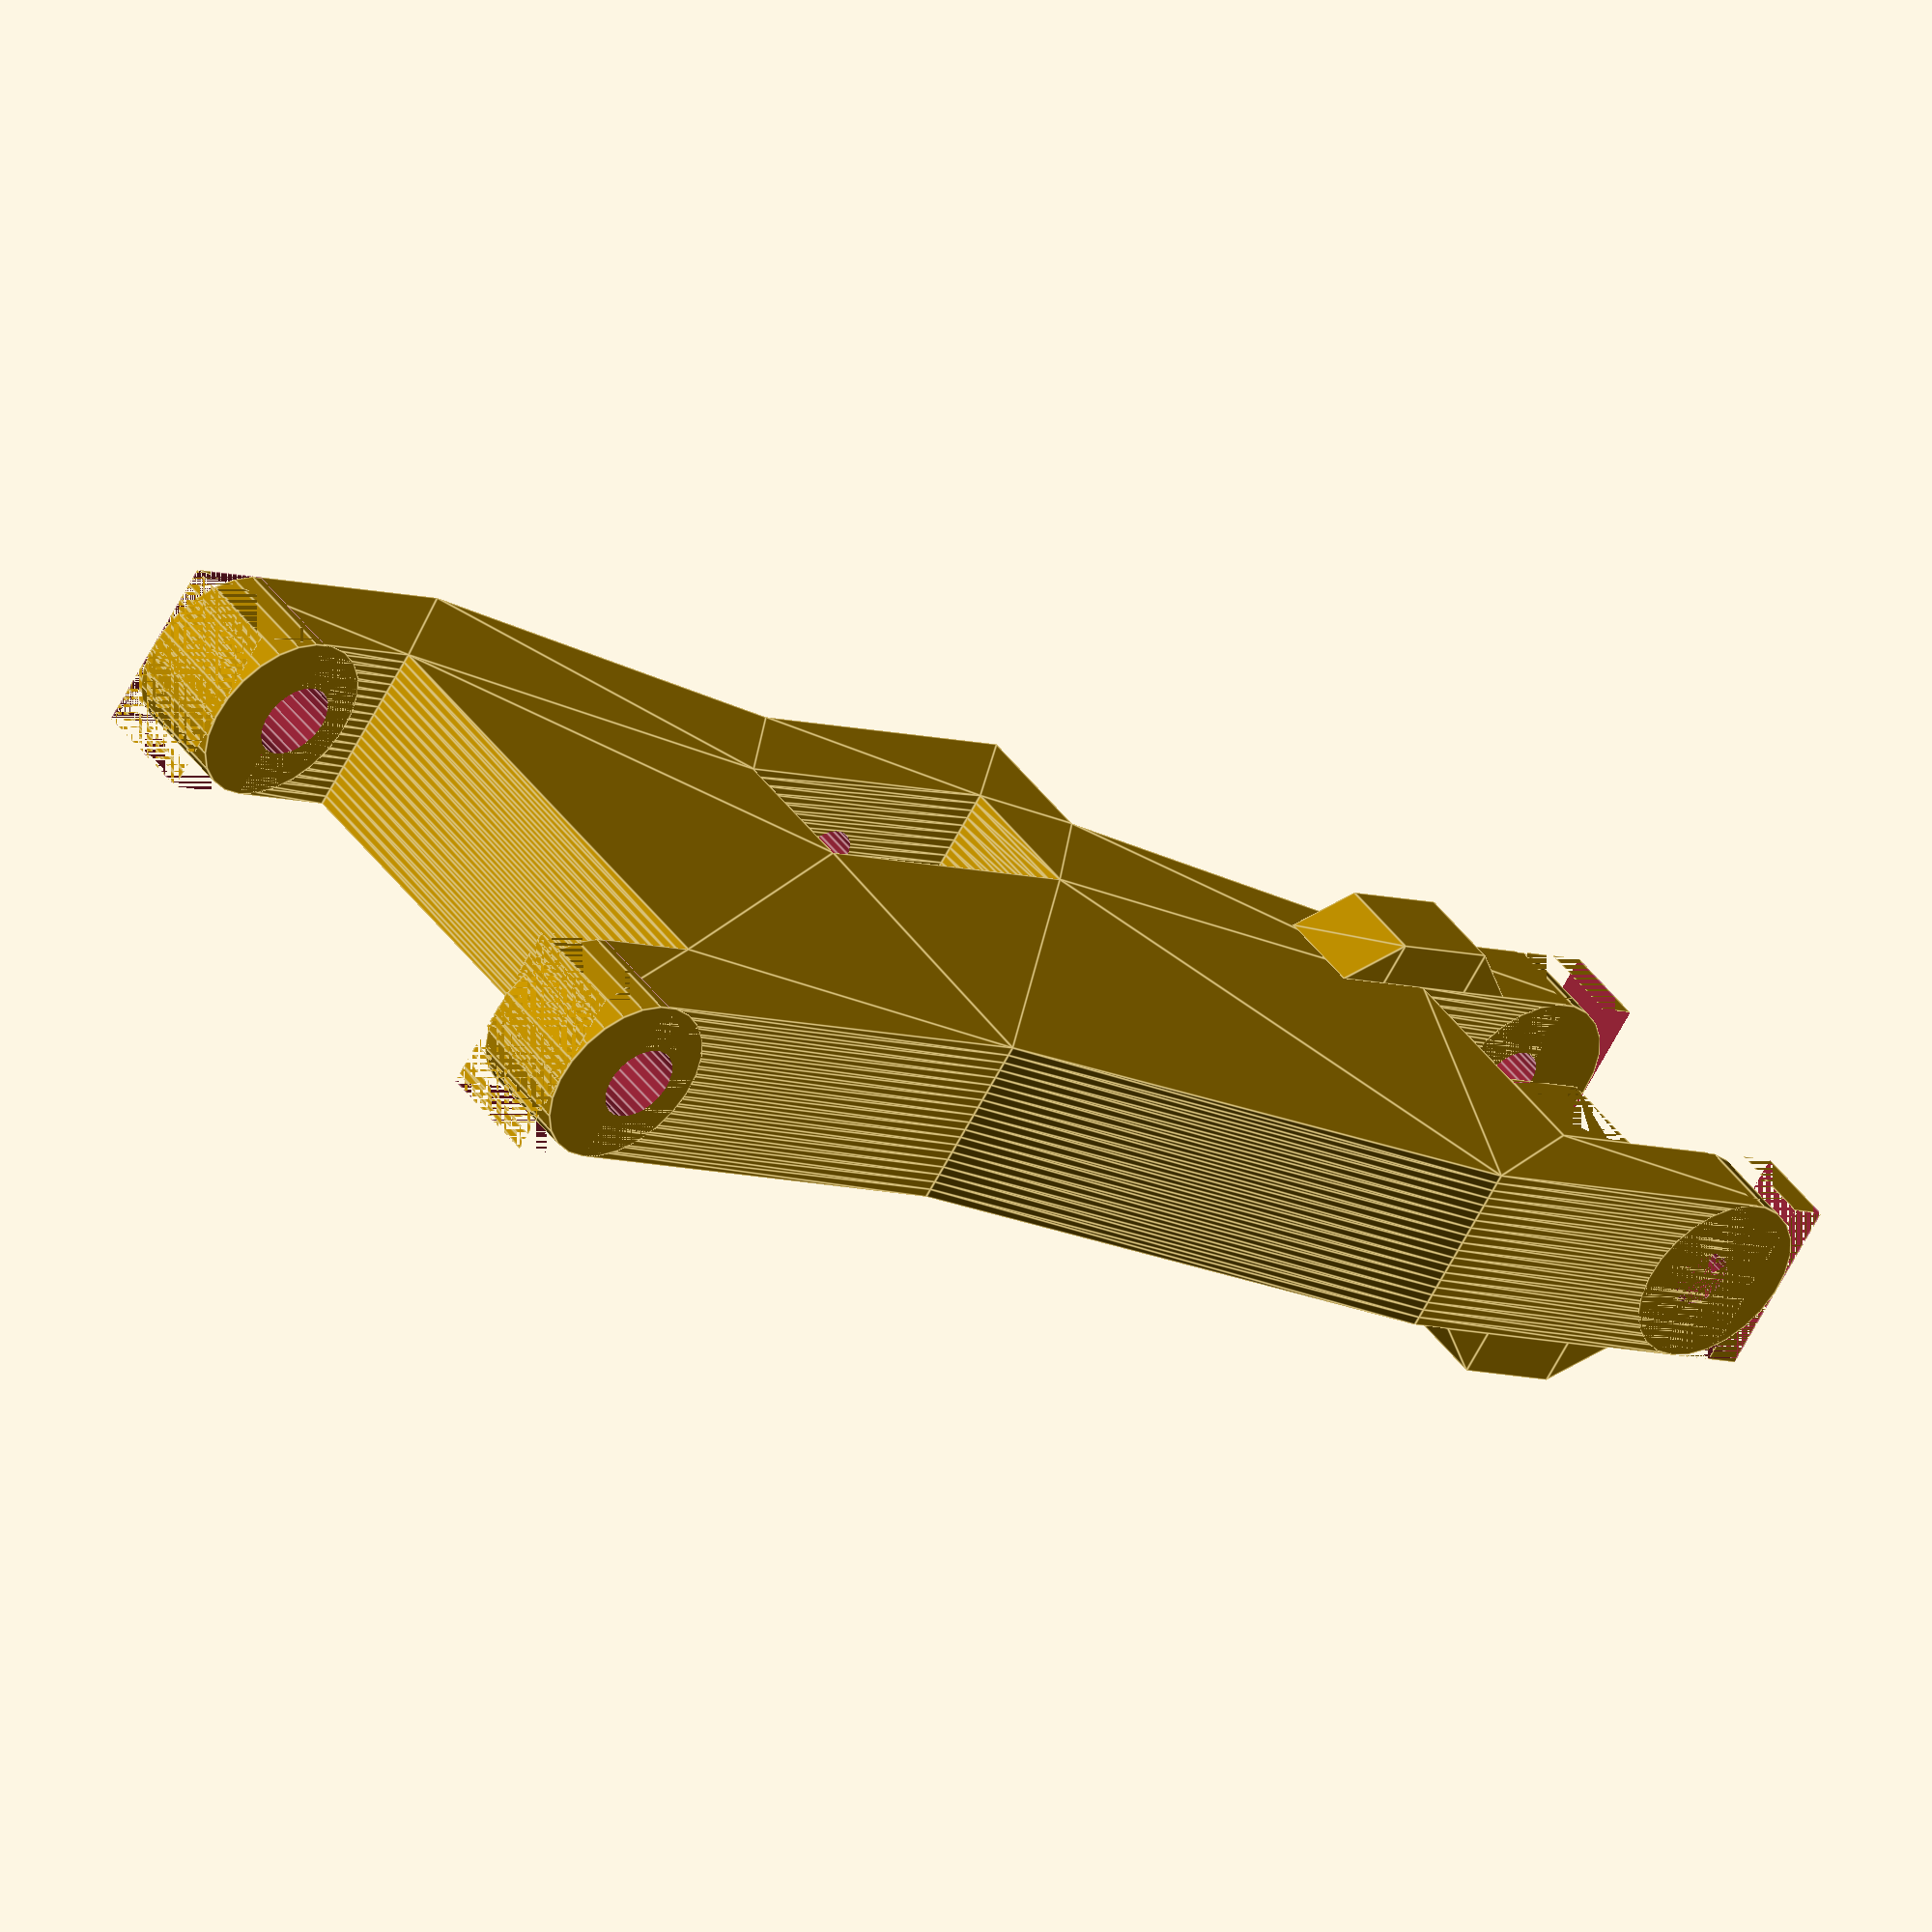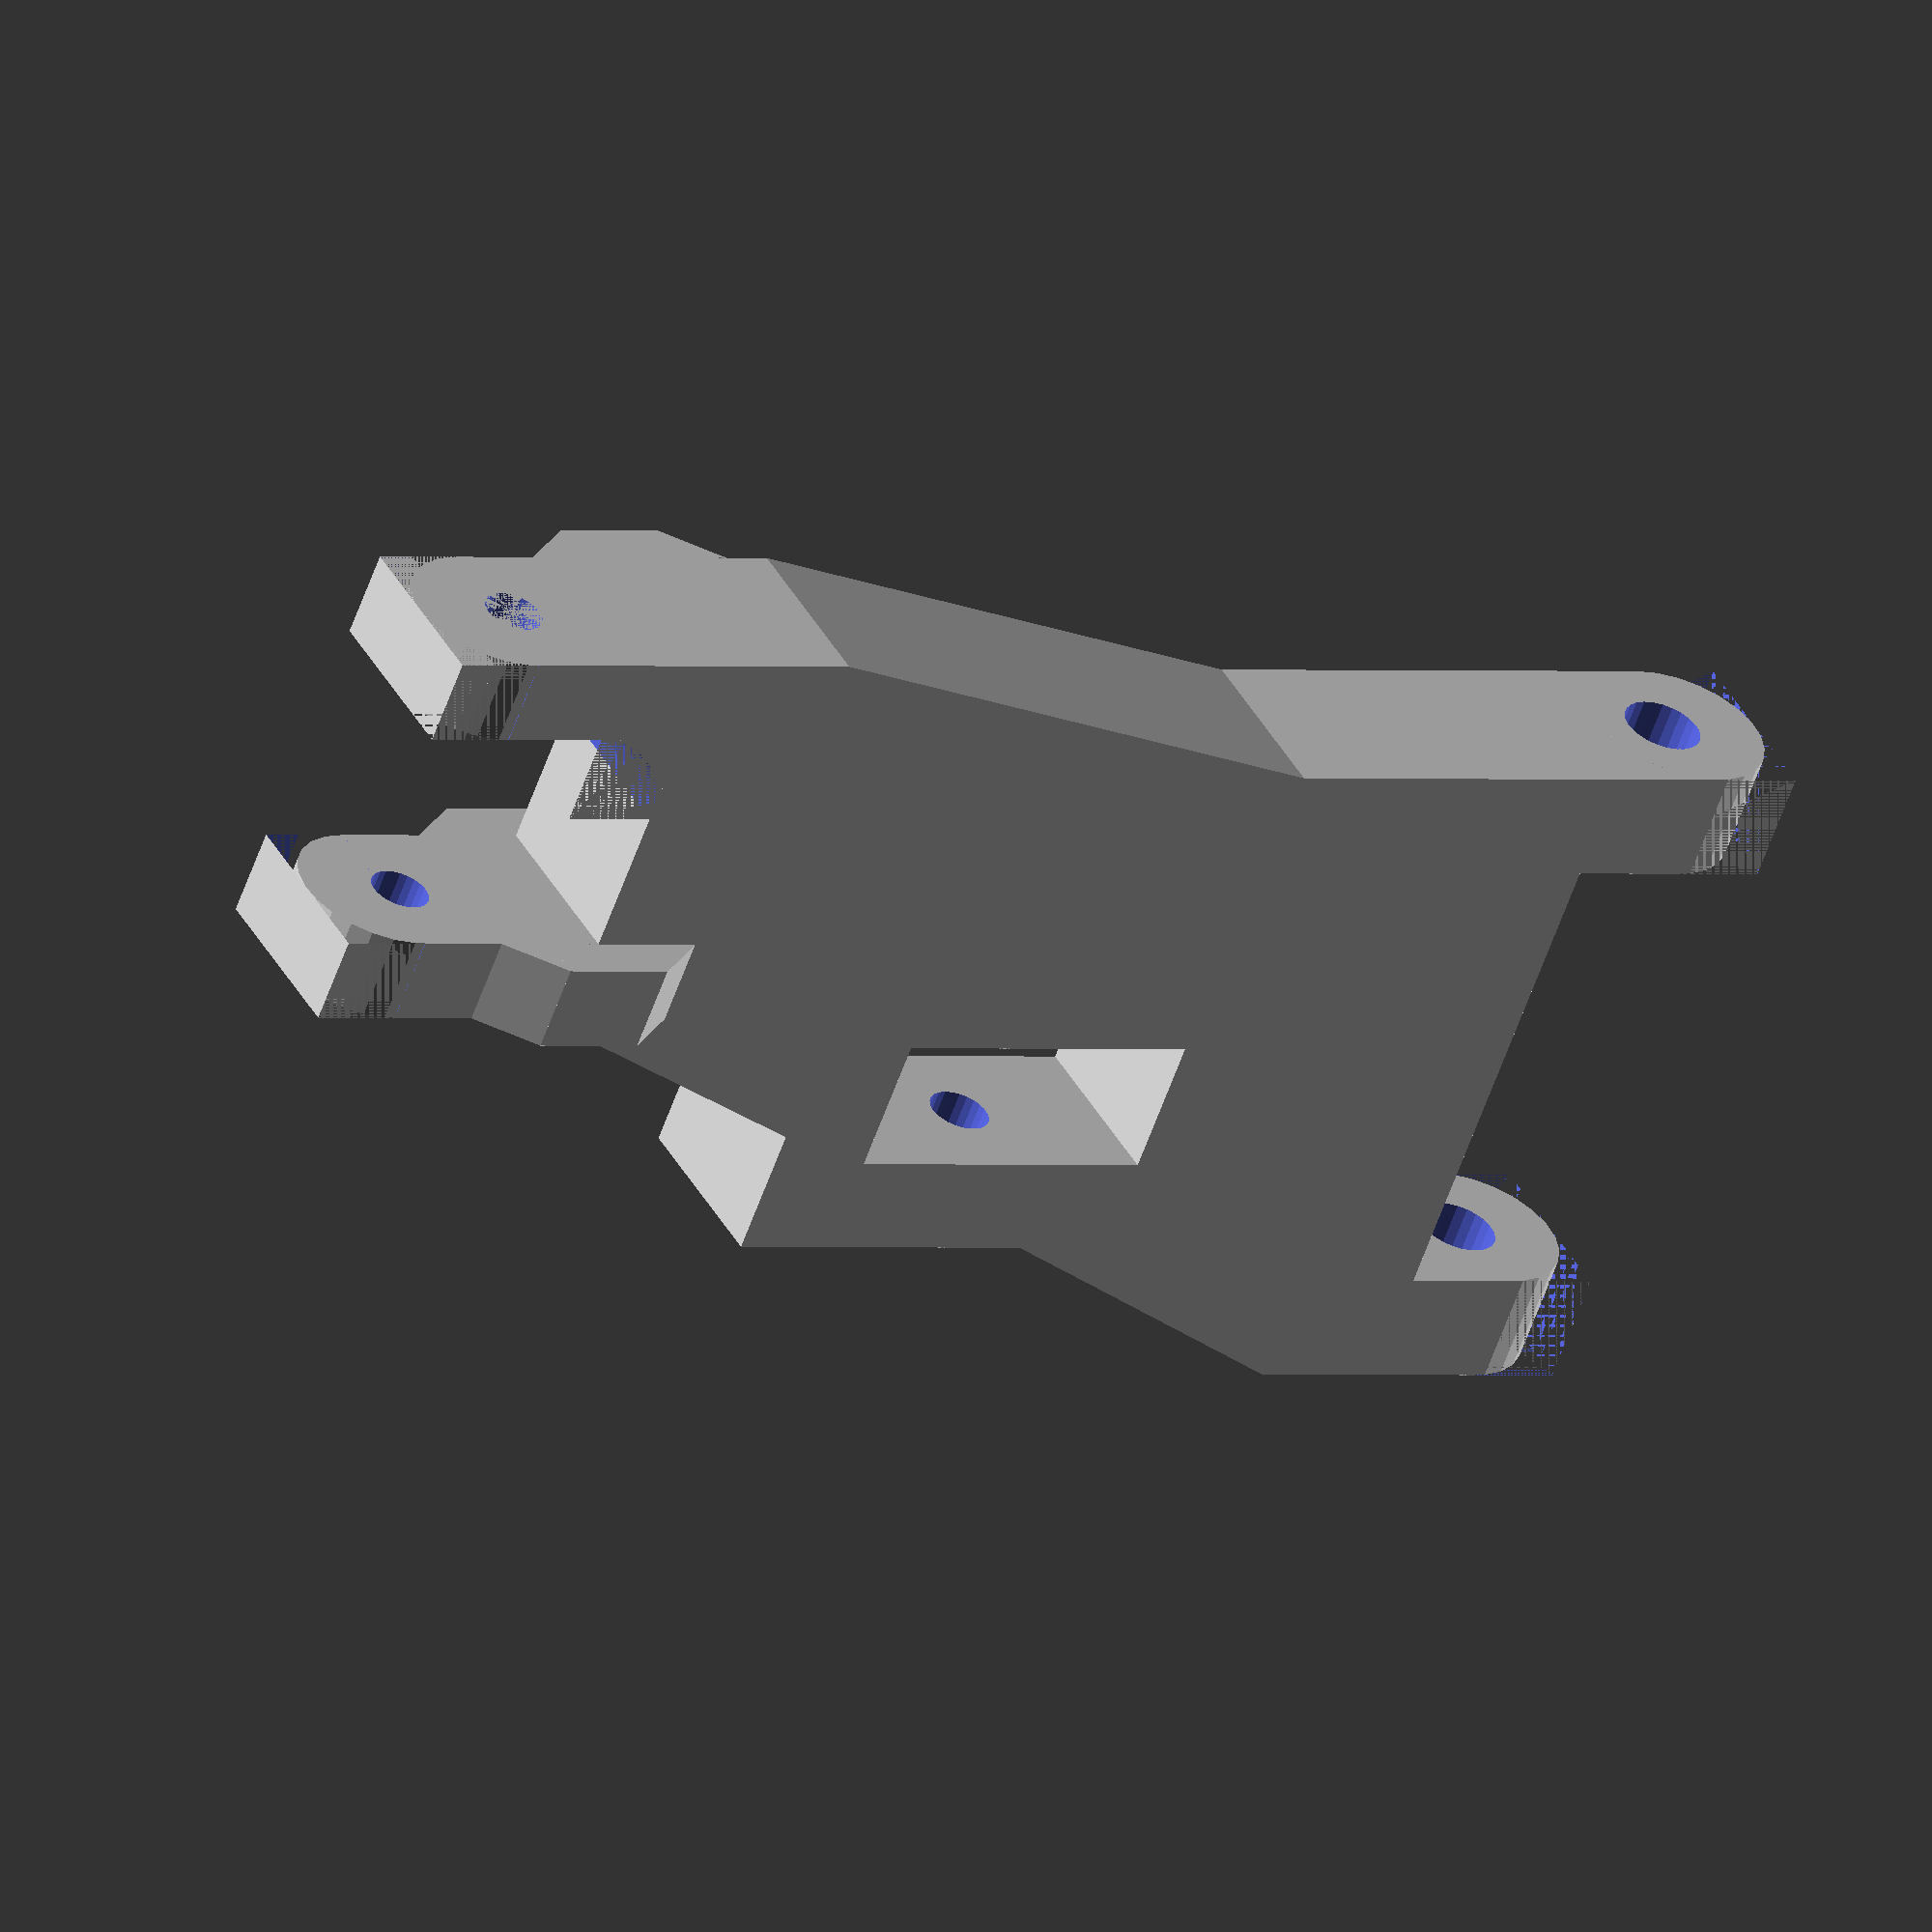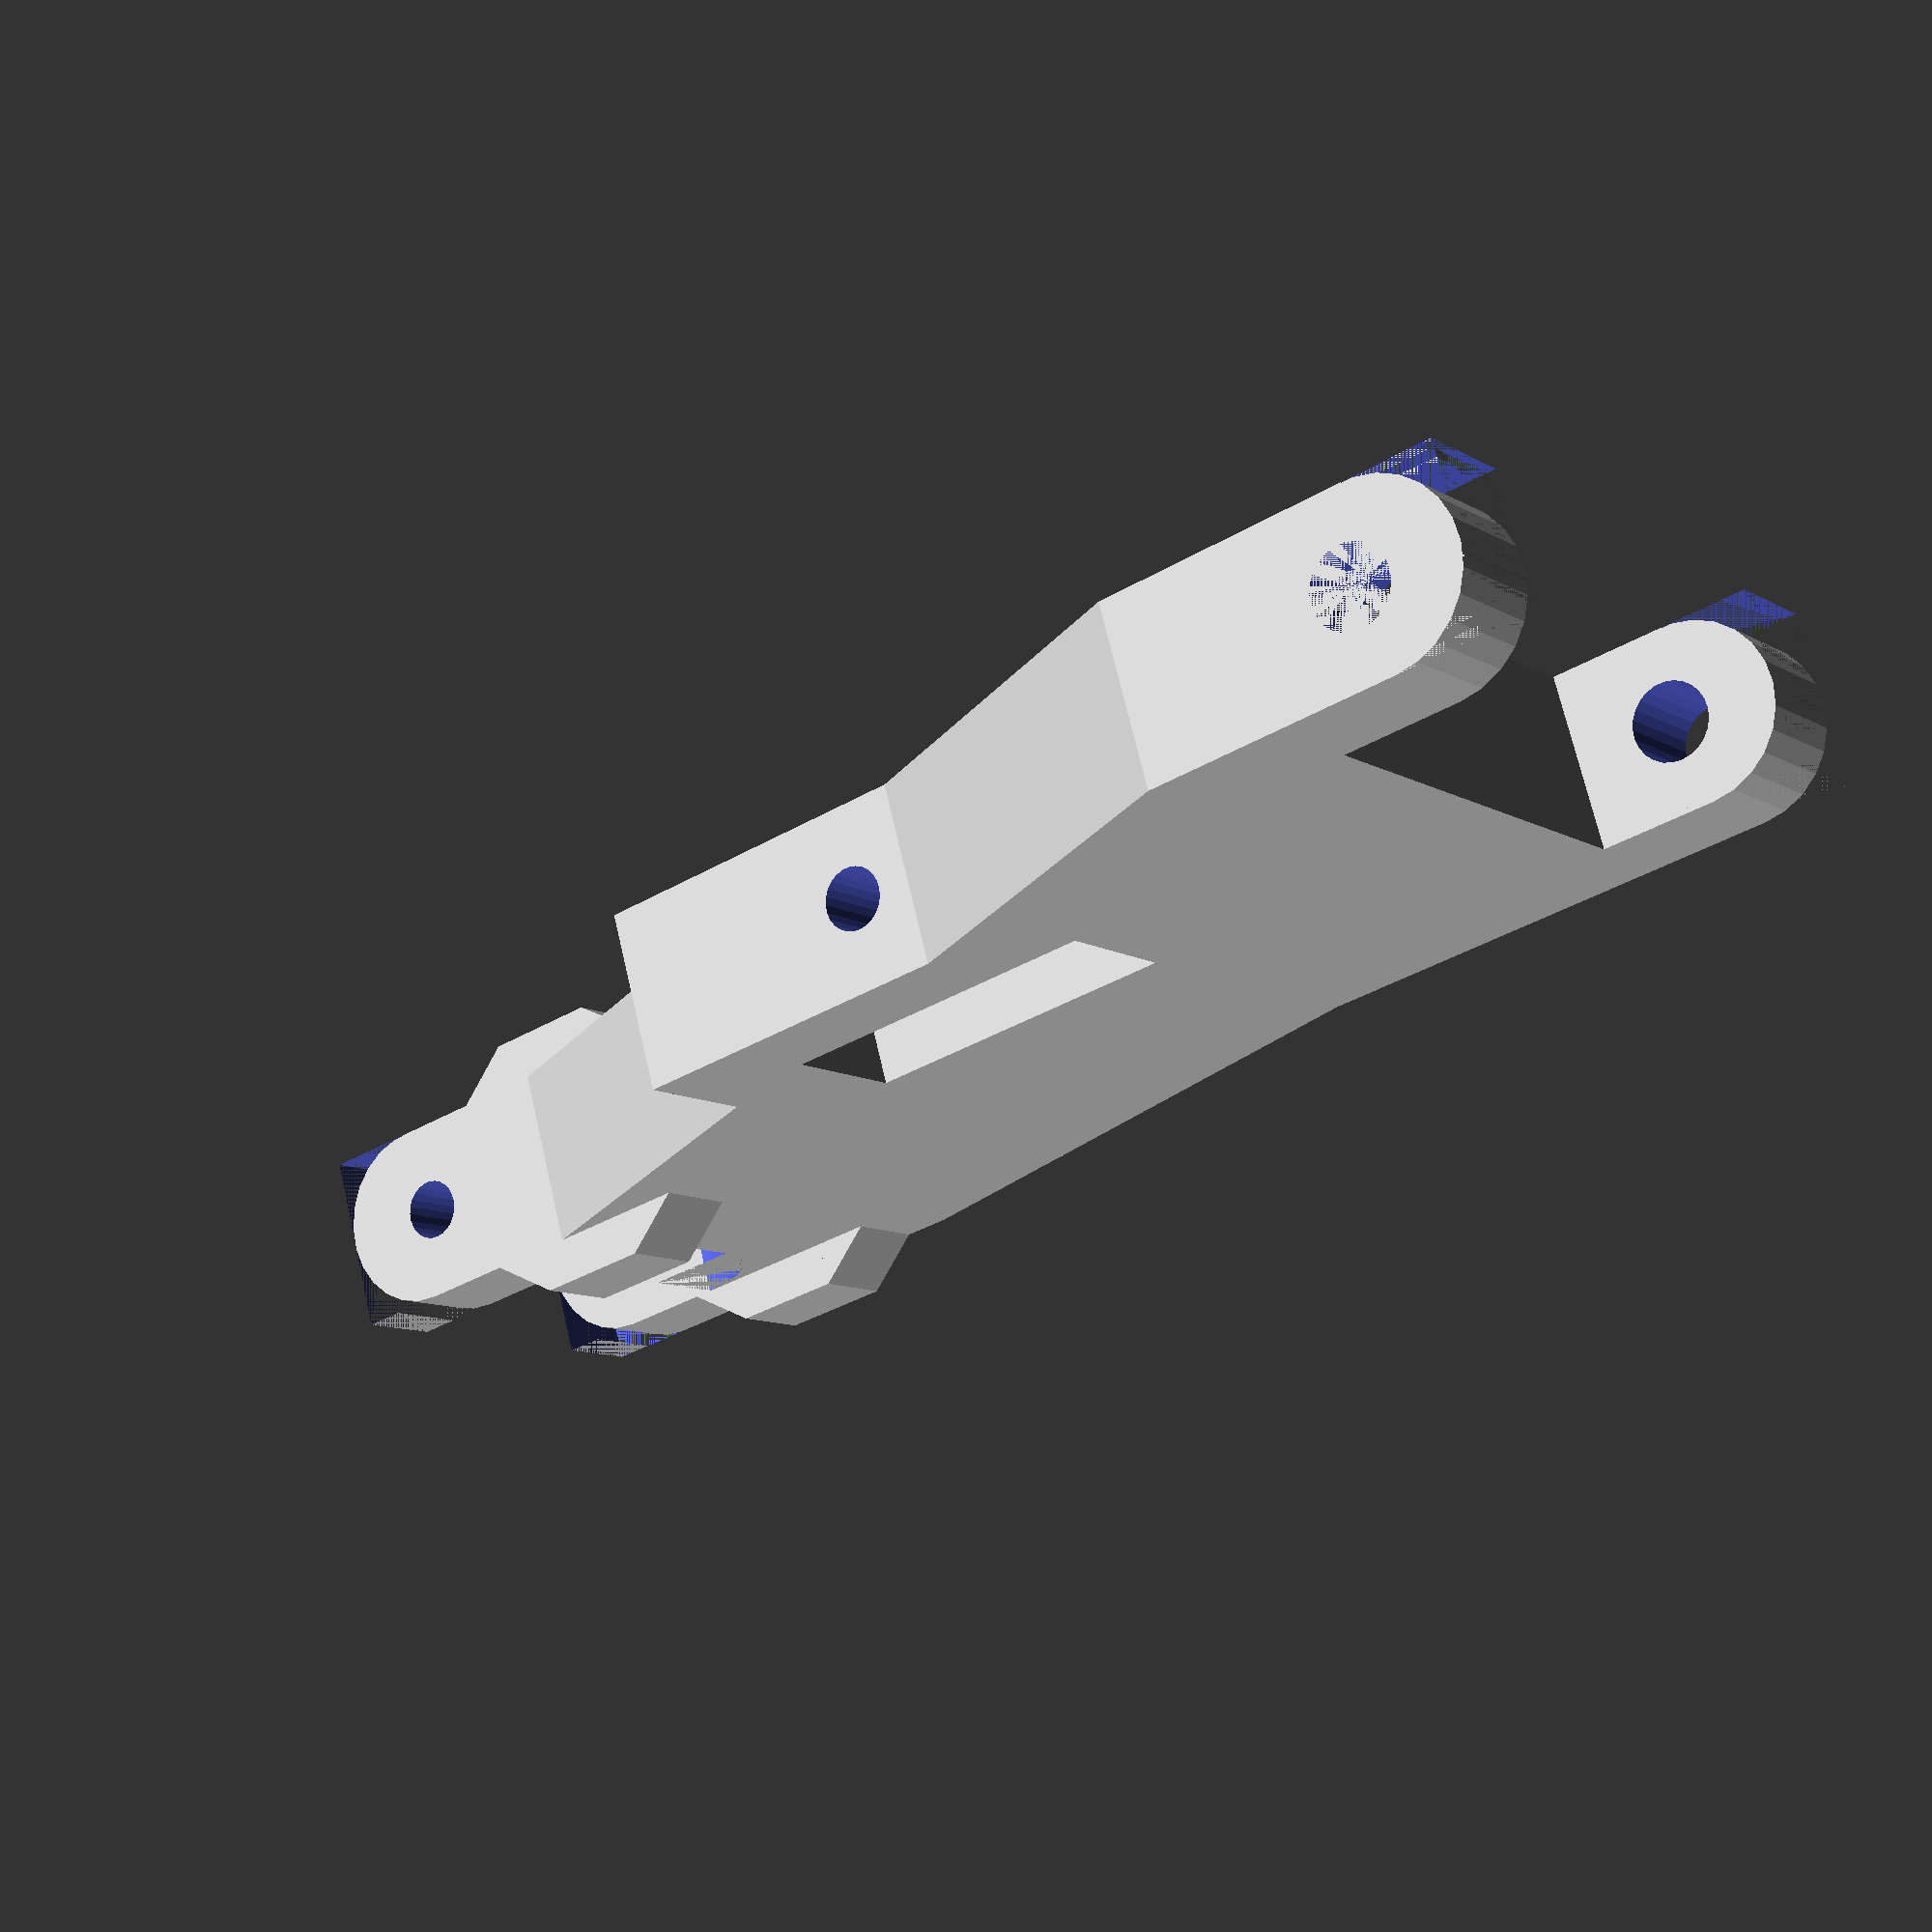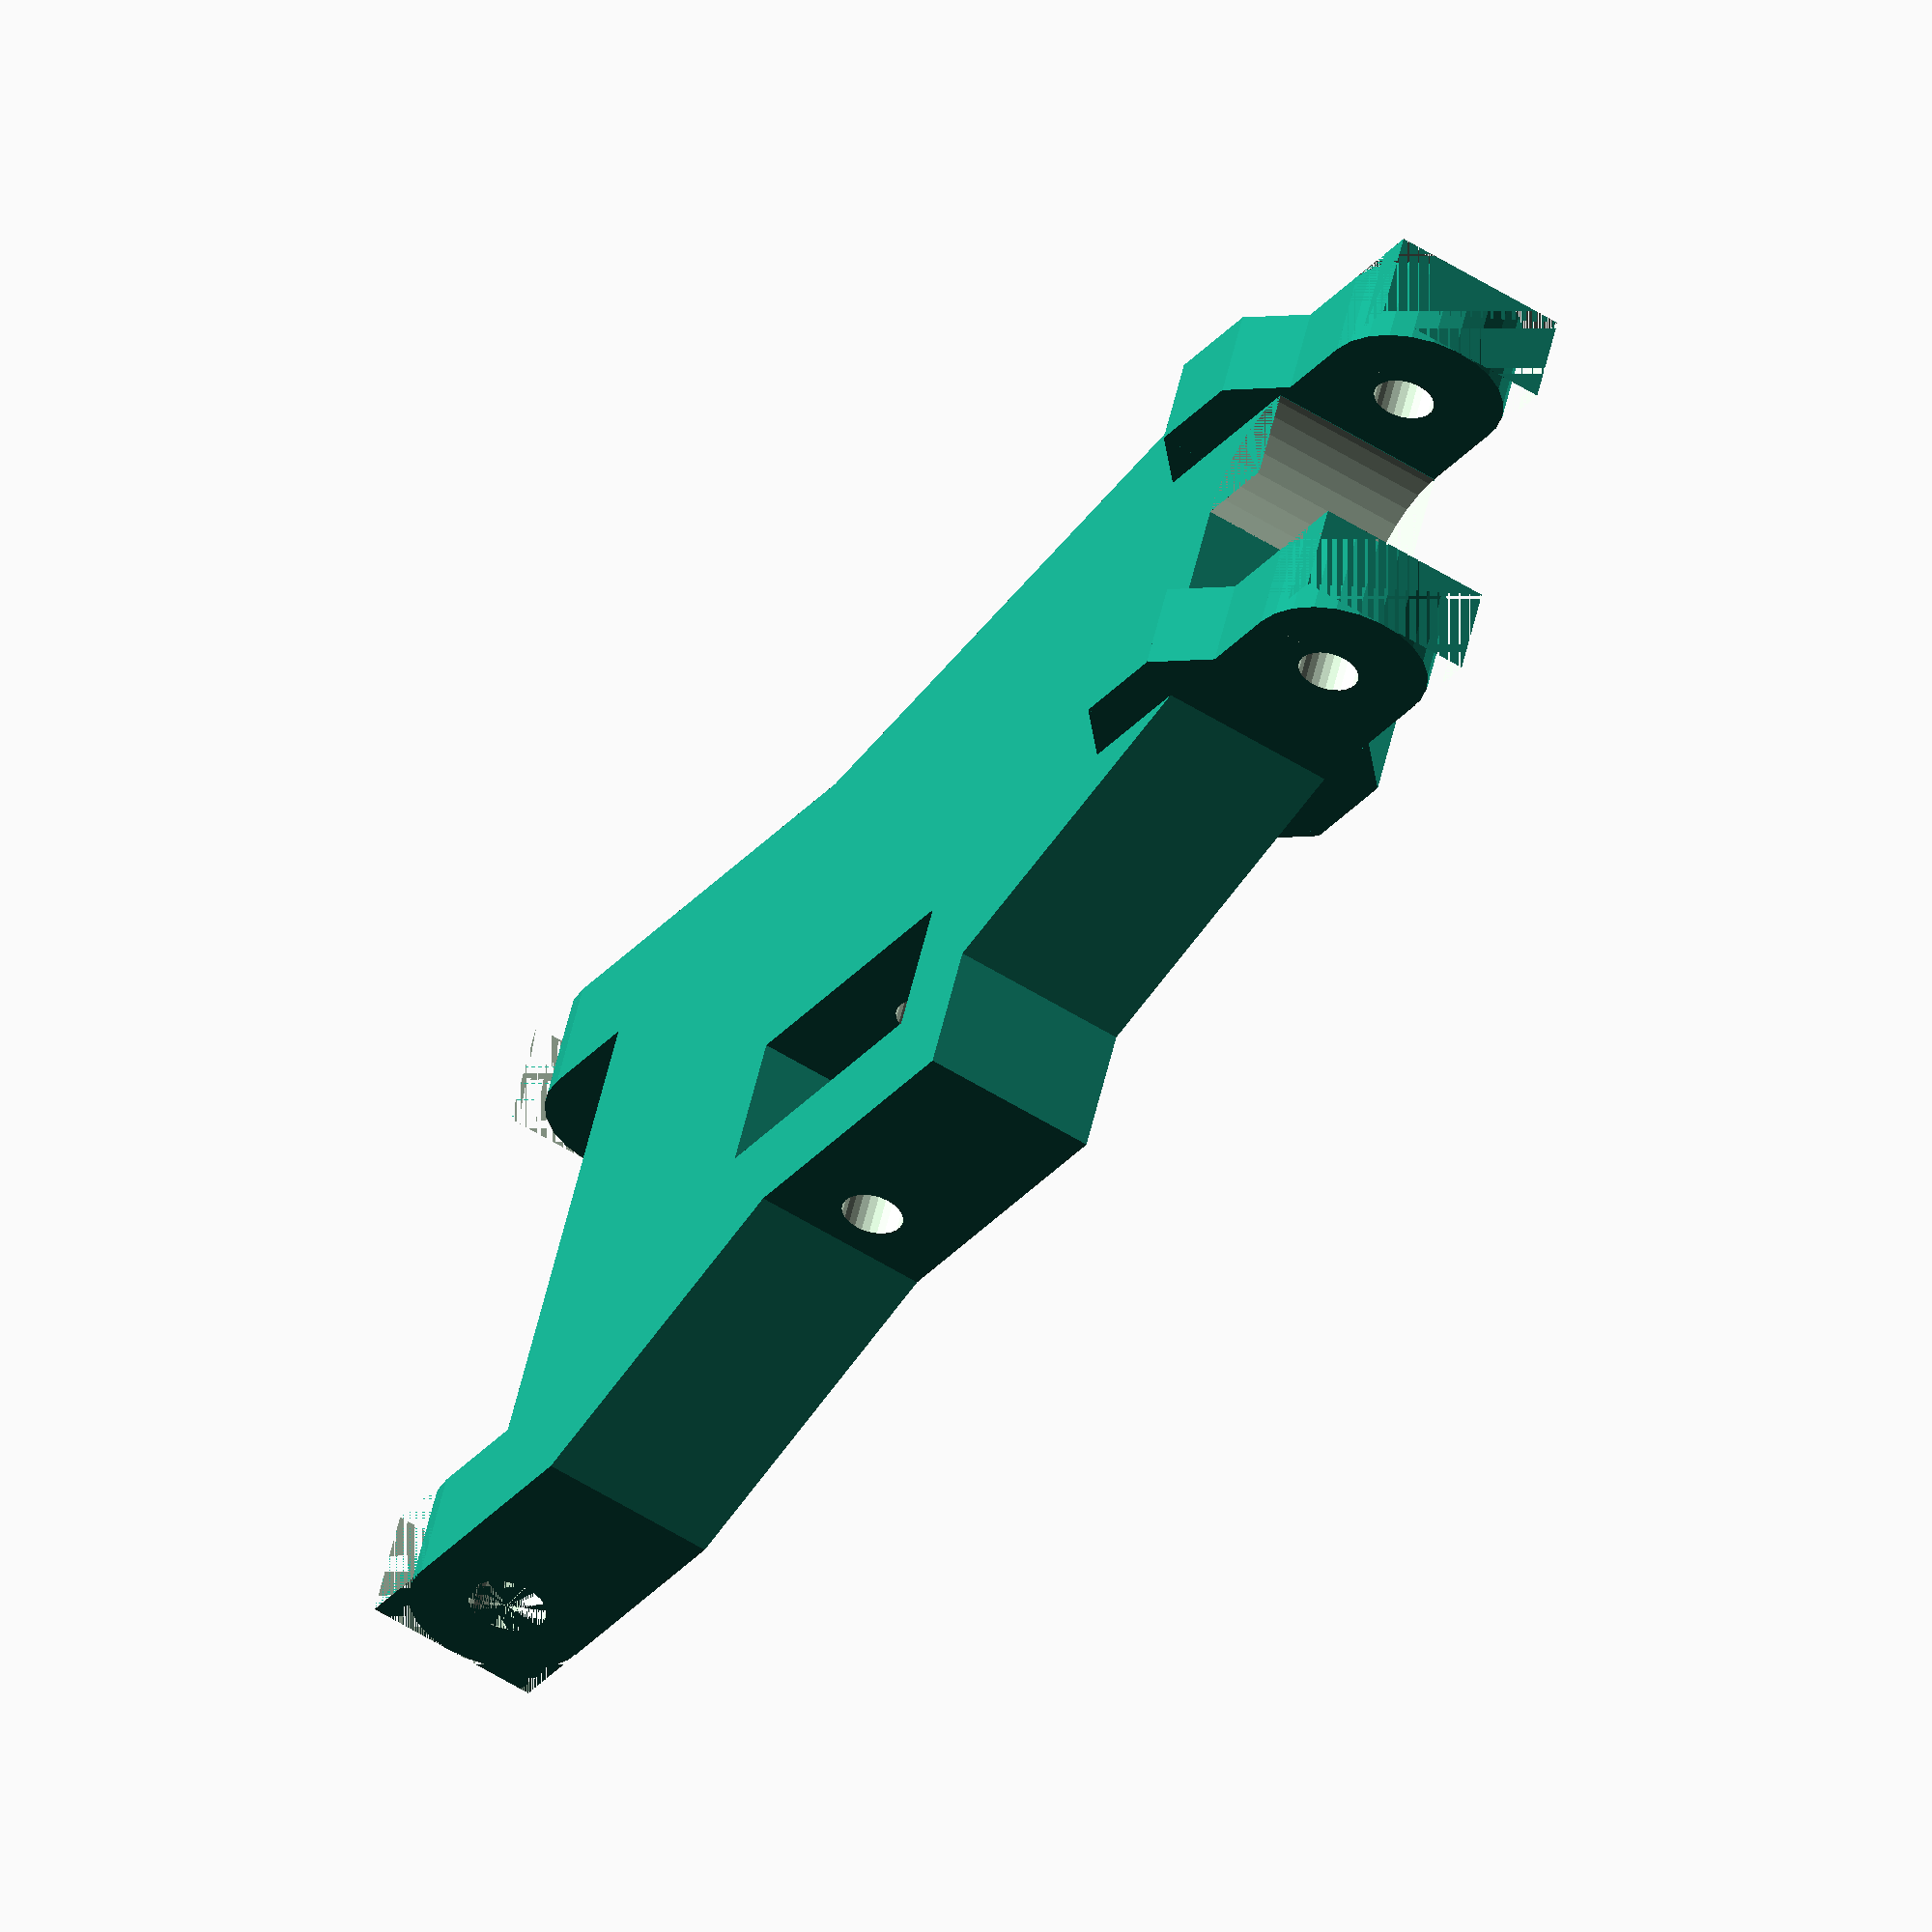
<openscad>
// Traxxas Slash A Arm
//
// Replacement front A arm for the Traxxas Slash RC car.
// Parameters can be modified to use this A arm for the rear, or
// for other cars.
// (...it might need additional work to be used for the rear)
//
// V1 -> V2
// After driving with V1 for a while, printed in ABS,
// the A arm broke where it connects to the wheel. The back 
// connection snapped off (the whole little arm), and the front
// one split between layers, and the shaft got out. I made the following
// changes to these little arms
//      - For the front arm, the top is strengthened
//      - For the back arm, the inside was filleted
//      - For both, the bottom side was strengthened
//      - For both, the part holding the shaft was extended toward the wheel
//          (on the wheel side of the shaft - i.e. it's thicker)
//      - The dimension rodOneStraightTwo was created to move the vertex near
//          the back rod-one arm
//      - The dimension rodThreeVertex was created to move the vertex near 
//          the front rod three arm
//
// Daniel Winker, February 28, 2023

// Holes were coming out too small, so I added this multiplier
holeMult = 1.3;

// The long dimension
length = 83.5;

// The smallest dimension
thickness = 9.5;

// The largest width dimension; the "base of the A"
widest = 38;

// The narrowest width dimension; the "top of the A"
narrowest = 22.5;

// The "base of the A" is offset forward from the "top of the A" by this much
offset = 7.0;

// Forward distance between the "top of the A" and the shock-rod screwhead
shockRodOffset = 37.0;

// There are three rods going through the part
// They are referred to as one, two, and three
// One is by the wheel, two is for the shock, three is on the chassis
// Holes for the rods will be centered on the thickness axis, positioned
//    by 'Pos' on the length axis (0 is closest to rod 1), and go all 
//    the way through the other axis...except rod 2, which won't go all the way
// 'MountWidth' is the gap left by the pieces holding the rod.
// CutoutLength is the size of the gap left by the pieces holding the rod, along the length axis. Perpendicular to 'MountWidth'
// 'Inset' is unique to rod two, because it is not symmetrically placed like
//    the other two.
// 'HeadDia' is also unique to it (diameter of the screw head)
rodOneDia = 2.45 * holeMult;  // Actually the diameter of the hole, not the rod
rodOnePos = 3.75;
rodOneMountWidth = 13.0;
rodOneCutoutLength = 13.5;
rodOneBracketWidth = (narrowest-rodOneMountWidth)/2;

rodTwoDia = 2.5 * holeMult;
rodTwoPos = 44.0;
rodTwoMountWidth = 7.4;  // This should be 6.5, but it was printing almost 1mm small for me
rodTwoCutoutLength = 17.0;
rodTwoInset = 5.3;  // This should be larger...but it was printing ~1mm large for me
rodTwoHeadDia = 5.5;
rodTwoLen = 17;  // Length of the screw

rodThreeDia = 3.2 * holeMult;
rodThreePos = 77.8;
rodThreeMountWidth = 26;
rodThreeCutoutLength = 11.0;
rodThreeVertex = 18.0;  // Added in V2; position of the vertex from the end.
rodThreeBracketWidth = (widest - rodThreeMountWidth) / 2;

// I didn't have good ways to name these or describe them
// The arms holding the wheel-rod are straight for a bit before the A arm
// angles off - how long are those straight segments?
rodOneStraight = 12;
rodOneStraightTwo = 22;  // Added in V2
// On the front side of the arm, after the straight section, there's an
// angled section. What is the offset of the top of it?
angleOffset = 30;
// And what is the 'length' position of the top of it?
angleLen = 30;
// On the back section of the arm, there's a vertex near the car side (rod 3);
// what is the position of this in the length direction?
finalVertex = 53;

// V2 Values
// These specify the additions made in version 2
topReinforcementHeight = thickness * 0.25;
topReinforcementLength = rodOneStraight;
bottomReinforcementHeight = thickness * 0.25;
bottomReinforcementLength = rodOneStraight;
filletRadius = 5;
shaftReinforcementLength = 2;

// Draw a prism based on a right angled triangle
// l - length of prism
// w - width of triangle
// h - height of triangle
// https://github.com/dannystaple/OpenSCAD-Parts-Library/blob/master/prism.scad
module prism(l, w, h) {
       polyhedron(points=[
               [0,0,h],           // 0    front top corner
               [0,0,0],[w,0,0],   // 1, 2 front left & right bottom corners
               [0,l,h],           // 3    back top corner
               [0,l,0],[w,l,0]    // 4, 5 back left & right bottom corners
       ], faces=[ // points for all faces must be ordered clockwise when looking in
               [0,2,1],    // top face
               [3,4,5],    // base face
               [0,1,4,3],  // h face
               [1,2,5,4],  // w face
               [0,3,5,2],  // hypotenuse face
       ]);
}

// Create a 2D outline of the A arm then extrude it upwards
// This includes the cutout for the shock
// (Making it a module to organize the code)
module drawAARm() {
    linear_extrude(height=thickness, convexity=10, slices=20, scale=1.0, $fn=16) {
        polygon(points=[[0,0],
                        [rodOneBracketWidth,0],
                        [rodOneBracketWidth,rodOneCutoutLength],
                        [rodOneBracketWidth+rodOneMountWidth,rodOneCutoutLength],
                        [rodOneBracketWidth+rodOneMountWidth,0],
                        [narrowest,0],
                        [narrowest,rodOneStraight],
                        [angleOffset,angleLen],
                        [shockRodOffset,angleLen],
                        [shockRodOffset,rodTwoPos+0.6*rodTwoHeadDia],
                        [widest+offset,length-rodThreeVertex],
                        [widest+offset,length],
                        [widest+offset-rodThreeBracketWidth,length],
                        [widest+offset-rodThreeBracketWidth,length-rodThreeCutoutLength],
                        [offset+rodThreeBracketWidth,length-rodThreeCutoutLength],
                        [offset+rodThreeBracketWidth,length],
                        [offset,length],
                        [offset,finalVertex],
                        [0,rodOneStraightTwo],
                        // The points above are the outline
                        // The points below are the cutout for the shock
                        [shockRodOffset-rodTwoInset,rodTwoPos-rodTwoCutoutLength/2],
                        [shockRodOffset-rodTwoInset,rodTwoPos+rodTwoCutoutLength/2],
                        [shockRodOffset-rodTwoInset-rodTwoMountWidth,rodTwoPos+rodTwoCutoutLength/2],
                        [shockRodOffset-rodTwoInset-rodTwoMountWidth,rodTwoPos-rodTwoCutoutLength/2]],
                        // The below says the first set of points is for the outline
                        // and the second set is for the cutout
                        paths=[[0,1,2,3,4,5,6,7,8,9,10,11,12,13,14,15,16,17,18],
                               [19,20,21,22]]);
    }
}

// The A arm, from the module, has sharp 90-degree angles everywhere
// We want the end bits where the shafts go to be rounded
// So we cut off the rectangular bits, and draw in cylinders
// We also cut out holes for the shafts/rods
difference() {
    union() {
        // Cut out the 90-degree parts
        difference() {
            union() {
                drawAARm();
                
                // V2 Change: Add extra material on the wheel-side of
                // the A arm to strengthen the "rod one arm"
                rodOneArmWidth = (narrowest-rodOneMountWidth)/2;
                translate([0, -shaftReinforcementLength, 0]) {
                    cube([rodOneArmWidth,shaftReinforcementLength,thickness]);
                }
                translate([rodOneMountWidth+rodOneArmWidth, 
                            -shaftReinforcementLength, 0]) {
                    cube([(narrowest-rodOneMountWidth)/2,
                            shaftReinforcementLength,thickness]);
                }
                
                // V2 Change: Fillet the inside of the rod 1 holder
                // Only the back part of it; the front requires 
                // more clearance
                // (Draw a block, cut a cylinder out of the block)
                translate([rodOneArmWidth+filletRadius,rodOneCutoutLength-filletRadius,0]) {    
                    rotate([0, 0, 90]) {
                        difference() {
                            cube([filletRadius, filletRadius, thickness]);
                            cylinder(r=filletRadius, h=thickness, $fn=30);
                        }
                    }
                }
                
                // V2 Change: Add reinforcement on top of the front rod 1 holder arm
                translate([rodOneMountWidth+rodOneArmWidth, rodOneCutoutLength-topReinforcementLength/4, thickness]) {
                    translate([rodOneArmWidth, topReinforcementLength*0.5, 0]) {
                        rotate([0, 0, 90]) {
                            prism(rodOneArmWidth, topReinforcementLength*0.25, topReinforcementHeight);
                        }
                    }
                    rotate([0, 0, -90]) {
                        prism(rodOneArmWidth, topReinforcementLength*0.25, topReinforcementHeight);
                    }
                    cube([rodOneArmWidth, topReinforcementLength*0.5, topReinforcementHeight]);
                }
                
                // V2 Change: Add reinforcement under the front rod 1 holder arm
                translate([rodOneMountWidth+rodOneArmWidth, rodOneCutoutLength-topReinforcementLength/4, -bottomReinforcementHeight]) {
                    translate([0, topReinforcementLength*0.5, bottomReinforcementHeight]) {
                        rotate([180, 0, 90]) {
                            prism(rodOneArmWidth, topReinforcementLength*0.25, topReinforcementHeight);
                        }
                    }
                    translate([rodOneArmWidth, 0, bottomReinforcementHeight]) {
                        rotate([180, 0, -90]) {
                            prism(rodOneArmWidth, topReinforcementLength*0.25, topReinforcementHeight);
                        }
                    }
                    cube([rodOneArmWidth, topReinforcementLength*0.5, topReinforcementHeight]);
                }
                
                // V2 Change: Add reinforcement under the front rod 1 holder arm
                translate([0, rodOneCutoutLength-topReinforcementLength/4, -bottomReinforcementHeight]) {
                    translate([0, topReinforcementLength*0.5, bottomReinforcementHeight]) {
                        rotate([180, 0, 90]) {
                            prism(rodOneArmWidth, topReinforcementLength*0.25, topReinforcementHeight);
                        }
                    }
                    translate([rodOneArmWidth, 0, bottomReinforcementHeight]) {
                        rotate([180, 0, -90]) {
                            prism(rodOneArmWidth, topReinforcementLength*0.25, topReinforcementHeight);
                        }
                    }
                    cube([rodOneArmWidth, topReinforcementLength*0.5, topReinforcementHeight]);
                }
                
            }
            union() {
                translate([0, -shaftReinforcementLength, 0]) {
                    cube([widest, thickness/2, thickness]);  // The small end
                }
                translate([0, length-thickness/2, 0]) {
                    cube([widest+offset, thickness/2, thickness]);  // The large end
                }
            }
        }
        // Add in the cylinders
        // On the small end
        translate([0, thickness/2-shaftReinforcementLength, thickness/2]) {
            rotate([0, 90, 0]) {
                cylinder(r=thickness/2, h=rodOneBracketWidth, $fn=25);
            }
        }
        translate([rodOneMountWidth+rodOneBracketWidth, thickness/2-shaftReinforcementLength, thickness/2]) {
            rotate([0, 90, 0]) {
                cylinder(r=thickness/2, h=rodOneBracketWidth, $fn=25);
            }
        }
        // On the big end
        translate([offset, length-thickness/2, thickness/2]) {
            rotate([0, 90, 0]) {
                cylinder(r=thickness/2, h=rodThreeBracketWidth, $fn=25);
            }
        }
        translate([rodThreeMountWidth+rodThreeBracketWidth+offset, length-thickness/2, thickness/2]) {
            rotate([0, 90, 0]) {
                cylinder(r=thickness/2, h=rodThreeBracketWidth, $fn=25);
            }
        }
    }
    
    // Cut out the shaft holes
    union() {
        translate([(widest+offset)/2,rodOnePos,thickness/2]) {
            rotate([0, 90, 0]) {
                cylinder(r=rodOneDia/2, h=widest+offset, center=true, $fn=25);
            }
        }
        translate([(widest+offset)/2+shockRodOffset-rodTwoLen,rodTwoPos,thickness/2]) {
            rotate([0, 90, 0]) {
                cylinder(r=rodTwoDia/2, h=widest+offset, center=true, $fn=25);
            }
        }
        translate([(widest+offset)/2,rodThreePos,thickness/2]) {
            rotate([0, 90, 0]) {
                cylinder(r=rodThreeDia/2, h=widest+offset, center=true, $fn=25);
            }
        }
    }
}

</openscad>
<views>
elev=246.2 azim=51.1 roll=208.0 proj=o view=edges
elev=138.7 azim=291.7 roll=206.6 proj=o view=solid
elev=289.1 azim=305.1 roll=166.9 proj=p view=wireframe
elev=235.9 azim=246.5 roll=303.4 proj=o view=wireframe
</views>
